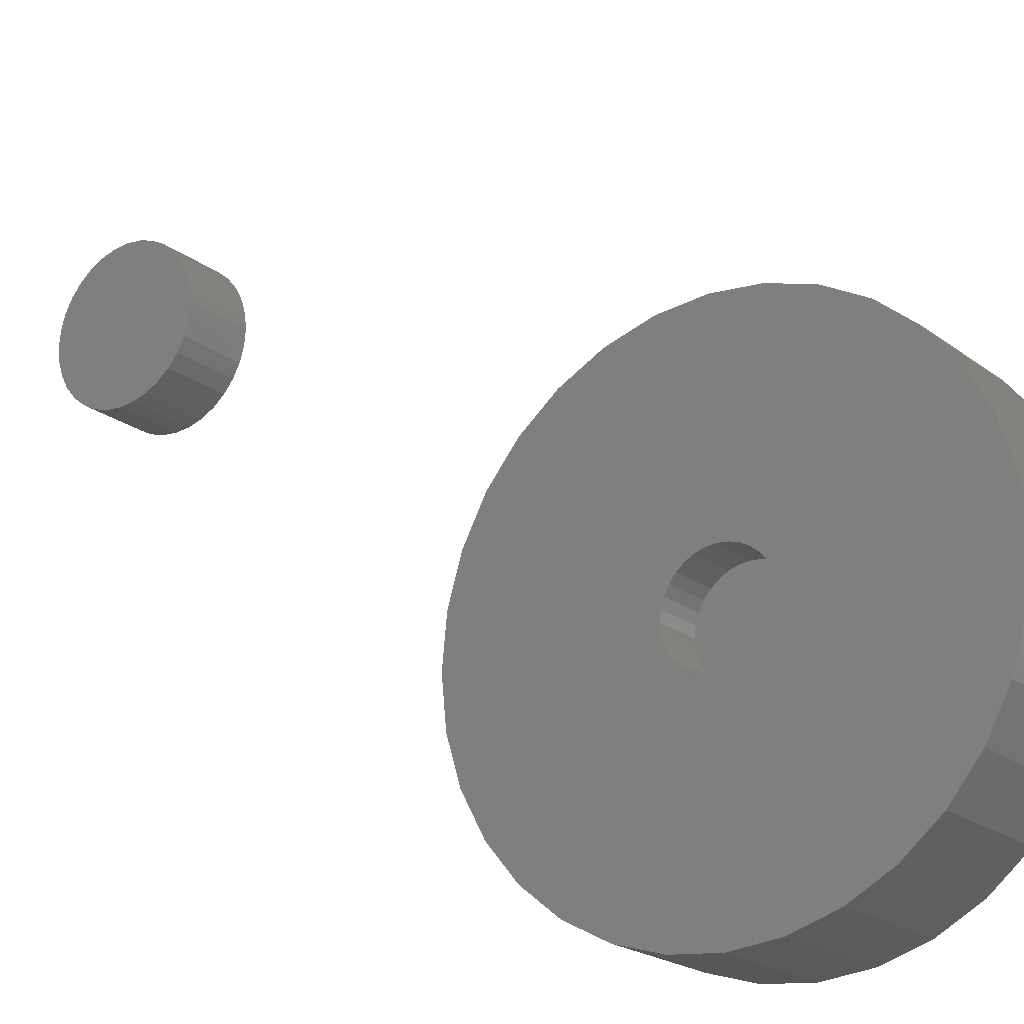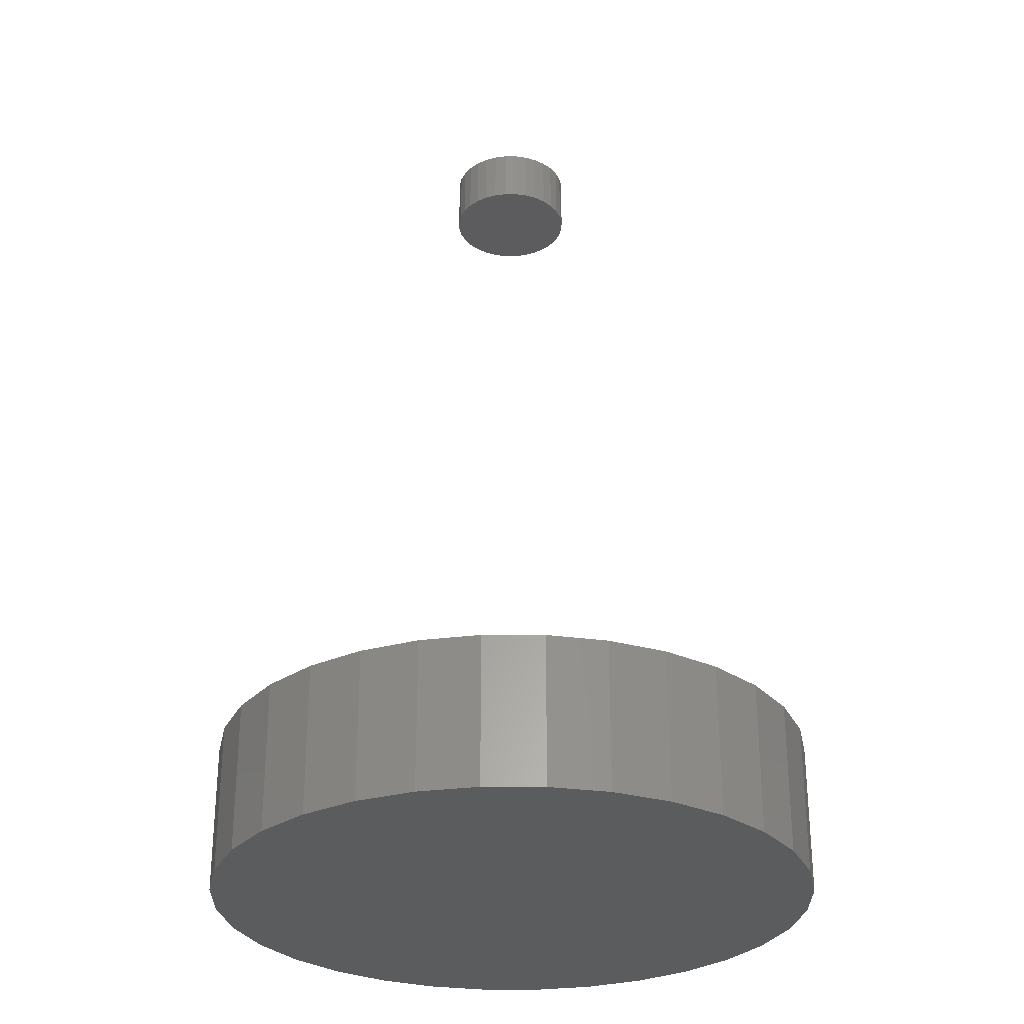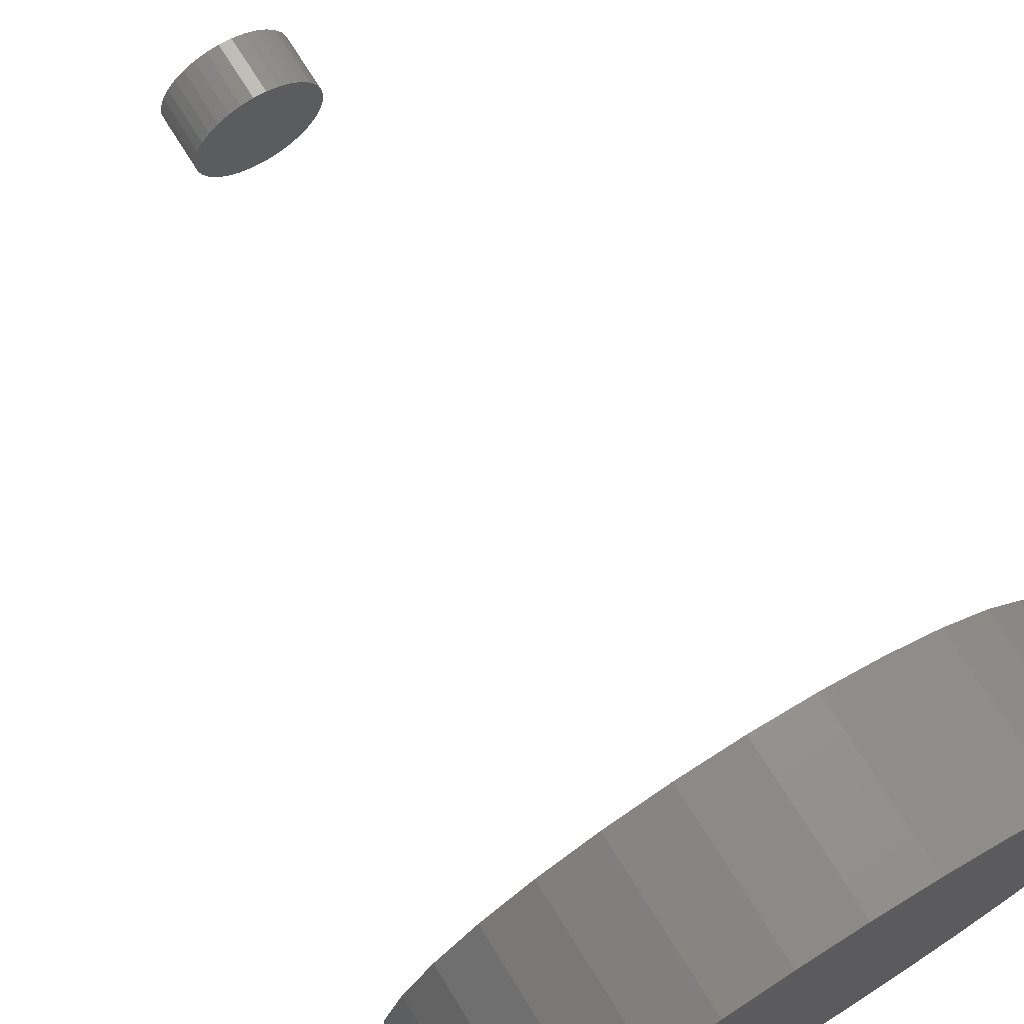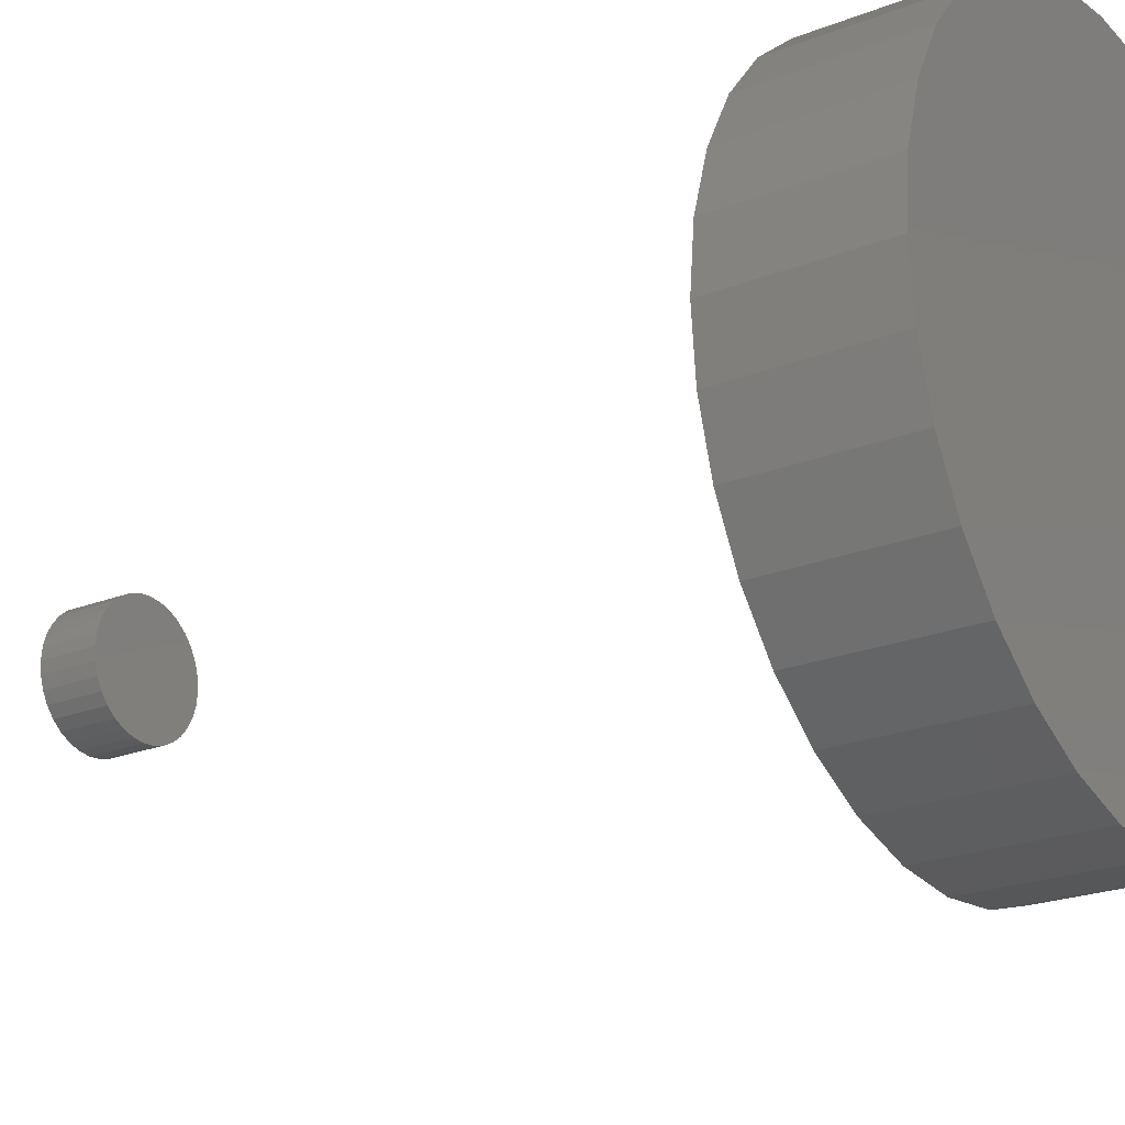
<metadata>
{"format":"stl","ext":"stl","renderer":"f3d","projection":"perspective","resolution":1024,"background":"white","views":[{"elev":-20.7,"azim":36.5,"up":"+Y"},{"elev":-29.4,"azim":151.6,"up":"+Z"},{"elev":72.3,"azim":148.1,"up":"+Y"},{"elev":-22.5,"azim":124.2,"up":"+Y"}]}
</metadata>
<code>
# stl→obj: 256 verts, 504 faces
v 0.004441 0.05132 0.07812
v -0.00557 0.05033 0.125
v -0.00557 0.05033 0.07812
v -0.0152 0.04741 0.125
v -0.0152 0.04741 0.07812
v -0.02407 0.04267 0.125
v -0.02407 0.04267 0.07812
v -0.03184 0.03629 0.125
v -0.03184 0.03629 0.07812
v -0.03823 0.02851 0.125
v -0.03823 0.02851 0.07812
v -0.04297 0.01964 0.125
v -0.04297 0.01964 0.07812
v -0.04589 0.01001 0.125
v -0.04589 0.01001 0.07812
v -0.04688 6.284e-18 0.125
v -0.04688 6.284e-18 0.07812
v 0.004441 0.05132 0.125
v 0.01445 0.05033 0.07812
v 0.01445 0.05033 0.125
v 0.02408 0.04741 0.07812
v 0.02408 0.04741 0.125
v 0.03295 0.04267 0.07812
v 0.03295 0.04267 0.125
v 0.04073 0.03629 0.07812
v 0.04073 0.03629 0.125
v 0.04711 0.02851 0.07812
v 0.04711 0.02851 0.125
v 0.05185 0.01964 0.07812
v 0.05185 0.01964 0.125
v 0.05477 0.01001 0.07812
v 0.05477 0.01001 0.125
v 0.05576 -1.257e-17 0.07812
v 0.05576 0 0.125
v 0.004441 -0.05132 0.07812
v 0.01445 -0.05033 0.125
v 0.01445 -0.05033 0.07812
v 0.02408 -0.04741 0.125
v 0.02408 -0.04741 0.07812
v 0.03295 -0.04267 0.125
v 0.03295 -0.04267 0.07812
v 0.04073 -0.03629 0.125
v 0.04073 -0.03629 0.07812
v 0.04711 -0.02851 0.125
v 0.04711 -0.02851 0.07812
v 0.05185 -0.01964 0.125
v 0.05185 -0.01964 0.07812
v 0.05477 -0.01001 0.125
v 0.05477 -0.01001 0.07812
v 0.004441 -0.05132 0.125
v -0.00557 -0.05033 0.07812
v -0.00557 -0.05033 0.125
v -0.0152 -0.04741 0.07812
v -0.0152 -0.04741 0.125
v -0.02407 -0.04267 0.07812
v -0.02407 -0.04267 0.125
v -0.03184 -0.03629 0.07812
v -0.03184 -0.03629 0.125
v -0.03823 -0.02851 0.07812
v -0.03823 -0.02851 0.125
v -0.04297 -0.01964 0.07812
v -0.04297 -0.01964 0.125
v -0.04589 -0.01001 0.07812
v -0.04589 -0.01001 0.125
v -0.04688 6.284e-18 0.7031
v -0.04688 6.284e-18 0.75
v -0.04589 0.01001 0.7031
v -0.04589 0.01001 0.75
v -0.04297 0.01964 0.7031
v -0.04297 0.01964 0.75
v -0.03823 0.02851 0.7031
v -0.03823 0.02851 0.75
v -0.03184 0.03629 0.7031
v -0.03184 0.03629 0.75
v -0.02407 0.04267 0.7031
v -0.02407 0.04267 0.75
v -0.0152 0.04741 0.7031
v -0.0152 0.04741 0.75
v -0.00557 0.05033 0.7031
v -0.00557 0.05033 0.75
v 0.004441 0.05132 0.7031
v 0.004441 0.05132 0.75
v 0.01445 0.05033 0.7031
v 0.01445 0.05033 0.75
v 0.02408 0.04741 0.7031
v 0.02408 0.04741 0.75
v 0.03295 0.04267 0.7031
v 0.03295 0.04267 0.75
v 0.04073 0.03629 0.7031
v 0.04073 0.03629 0.75
v 0.04711 0.02851 0.7031
v 0.04711 0.02851 0.75
v 0.05185 0.01964 0.7031
v 0.05185 0.01964 0.75
v 0.05477 0.01001 0.7031
v 0.05477 0.01001 0.75
v 0.05576 0 0.7031
v 0.05576 0 0.75
v 0.05477 -0.01001 0.7031
v 0.05477 -0.01001 0.75
v 0.05185 -0.01964 0.7031
v 0.05185 -0.01964 0.75
v 0.04711 -0.02851 0.7031
v 0.04711 -0.02851 0.75
v 0.04073 -0.03629 0.7031
v 0.04073 -0.03629 0.75
v 0.03295 -0.04267 0.7031
v 0.03295 -0.04267 0.75
v 0.02408 -0.04741 0.7031
v 0.02408 -0.04741 0.75
v 0.01445 -0.05033 0.7031
v 0.01445 -0.05033 0.75
v 0.004441 -0.05132 0.7031
v 0.004441 -0.05132 0.75
v -0.00557 -0.05033 0.7031
v -0.00557 -0.05033 0.75
v -0.0152 -0.04741 0.7031
v -0.0152 -0.04741 0.75
v -0.02407 -0.04267 0.7031
v -0.02407 -0.04267 0.75
v -0.03184 -0.03629 0.7031
v -0.03184 -0.03629 0.75
v -0.03823 -0.02851 0.7031
v -0.03823 -0.02851 0.75
v -0.04297 -0.01964 0.7031
v -0.04297 -0.01964 0.75
v -0.04589 -0.01001 0.7031
v -0.04589 -0.01001 0.75
v 0.2553 0 0.125
v -0.25 3.094e-17 0.125
v -0.2451 -0.04929 0.125
v 0.236 0.09668 0.125
v 0.2127 0.1404 0.125
v 0.1813 0.1786 0.125
v 0.143 0.2101 0.125
v 0.09931 0.2334 0.125
v 0.05192 0.2478 0.125
v 0.002632 0.2526 0.125
v -0.04665 0.2478 0.125
v -0.09405 0.2334 0.125
v -0.1377 0.2101 0.125
v -0.176 0.1786 0.125
v -0.2074 0.1404 0.125
v -0.2308 0.09668 0.125
v -0.2451 0.04929 0.125
v -0.2308 -0.09668 0.125
v -0.2074 -0.1404 0.125
v -0.176 -0.1786 0.125
v -0.1377 -0.2101 0.125
v -0.09405 -0.2334 0.125
v -0.04665 -0.2478 0.125
v 0.002632 -0.2526 0.125
v 0.05192 -0.2478 0.125
v 0.09931 -0.2334 0.125
v 0.143 -0.2101 0.125
v 0.1813 -0.1786 0.125
v 0.2127 -0.1404 0.125
v 0.236 -0.09668 0.125
v 0.2504 0.04929 0.125
v 0.2504 -0.04929 0.125
v 0.2084 0 0.07812
v -0.2031 1.166e-16 0.07812
v -0.1992 -0.04014 0.07812
v -0.1875 0.07874 0.07812
v -0.1684 0.1143 0.07812
v -0.1429 0.1455 0.07812
v -0.1117 0.1711 0.07812
v -0.07611 0.1901 0.07812
v -0.03751 0.2018 0.07812
v 0.002632 0.2058 0.07812
v 0.04277 0.2018 0.07812
v 0.08137 0.1901 0.07812
v 0.1169 0.1711 0.07812
v 0.1481 0.1455 0.07812
v 0.1737 0.1143 0.07812
v 0.1927 0.07874 0.07812
v -0.1992 0.04014 0.07812
v 0.1927 -0.07874 0.07812
v 0.1737 -0.1143 0.07812
v 0.1481 -0.1455 0.07812
v 0.1169 -0.1711 0.07812
v 0.08137 -0.1901 0.07812
v 0.04277 -0.2018 0.07812
v 0.002632 -0.2058 0.07812
v -0.03751 -0.2018 0.07812
v -0.07611 -0.1901 0.07812
v -0.1117 -0.1711 0.07812
v -0.1429 -0.1455 0.07812
v -0.1684 -0.1143 0.07812
v -0.1875 -0.07874 0.07812
v 0.2044 0.04014 0.07812
v 0.2044 -0.04014 0.07812
v 0.002632 -0.2058 0.04688
v 0.04277 -0.2018 0.04688
v 0.08137 -0.1901 0.04688
v 0.1169 -0.1711 0.04688
v 0.1481 -0.1455 0.04688
v 0.1737 -0.1143 0.04688
v 0.1927 -0.07874 0.04688
v 0.2044 -0.04014 0.04688
v 0.2084 -2.331e-16 0.04688
v -0.03751 -0.2018 0.04688
v -0.07611 -0.1901 0.04688
v -0.1117 -0.1711 0.04688
v -0.1429 -0.1455 0.04688
v -0.1684 -0.1143 0.04688
v -0.1875 -0.07874 0.04688
v -0.1992 -0.04014 0.04688
v -0.2031 1.166e-16 0.04688
v 0.002632 0.2058 0.04688
v -0.03751 0.2018 0.04688
v -0.07611 0.1901 0.04688
v -0.1117 0.1711 0.04688
v -0.1429 0.1455 0.04688
v -0.1684 0.1143 0.04688
v -0.1875 0.07874 0.04688
v -0.1992 0.04014 0.04688
v 0.04277 0.2018 0.04688
v 0.08137 0.1901 0.04688
v 0.1169 0.1711 0.04688
v 0.1481 0.1455 0.04688
v 0.1737 0.1143 0.04688
v 0.1927 0.07874 0.04688
v 0.2044 0.04014 0.04688
v 0.002632 0.2526 0
v 0.05192 0.2478 0
v -0.04665 0.2478 0
v -0.09405 0.2334 0
v 0.09931 0.2334 0
v 0.05192 -0.2478 0
v -0.04665 -0.2478 0
v 0.09931 -0.2334 0
v 0.002632 -0.2526 0
v -0.09405 -0.2334 0
v -0.1377 -0.2101 0
v 0.143 -0.2101 0
v -0.176 -0.1786 0
v 0.1813 -0.1786 0
v -0.2074 -0.1404 0
v 0.2127 -0.1404 0
v -0.2308 -0.09668 0
v 0.236 -0.09668 0
v -0.2451 -0.04929 0
v 0.2504 -0.04929 0
v -0.25 3.094e-17 0
v 0.2553 0 0
v -0.2451 0.04929 0
v 0.2504 0.04929 0
v -0.2308 0.09668 0
v 0.236 0.09668 0
v -0.2074 0.1404 0
v 0.2127 0.1404 0
v -0.176 0.1786 0
v 0.1813 0.1786 0
v -0.1377 0.2101 0
v 0.143 0.2101 0
f 1 2 3
f 3 2 4
f 3 4 5
f 5 4 6
f 5 6 7
f 7 6 8
f 7 8 9
f 9 8 10
f 9 10 11
f 11 10 12
f 11 12 13
f 13 12 14
f 13 14 15
f 15 14 16
f 15 16 17
f 2 1 18
f 18 1 19
f 18 19 20
f 20 19 21
f 20 21 22
f 22 21 23
f 22 23 24
f 24 23 25
f 24 25 26
f 26 25 27
f 26 27 28
f 28 27 29
f 28 29 30
f 30 29 31
f 30 31 32
f 32 31 33
f 32 33 34
f 35 36 37
f 37 36 38
f 37 38 39
f 39 38 40
f 39 40 41
f 41 40 42
f 41 42 43
f 43 42 44
f 43 44 45
f 45 44 46
f 45 46 47
f 47 46 48
f 47 48 49
f 49 48 34
f 49 34 33
f 36 35 50
f 50 35 51
f 50 51 52
f 52 51 53
f 52 53 54
f 54 53 55
f 54 55 56
f 56 55 57
f 56 57 58
f 58 57 59
f 58 59 60
f 60 59 61
f 60 61 62
f 62 61 63
f 62 63 64
f 64 63 17
f 64 17 16
f 65 66 67
f 67 66 68
f 67 68 69
f 69 68 70
f 69 70 71
f 71 70 72
f 71 72 73
f 73 72 74
f 73 74 75
f 75 74 76
f 75 76 77
f 77 76 78
f 77 78 79
f 79 78 80
f 79 80 81
f 81 80 82
f 81 82 83
f 83 82 84
f 83 84 85
f 85 84 86
f 85 86 87
f 87 86 88
f 87 88 89
f 89 88 90
f 89 90 91
f 91 90 92
f 91 92 93
f 93 92 94
f 93 94 95
f 95 94 96
f 95 96 97
f 97 96 98
f 97 98 99
f 99 98 100
f 99 100 101
f 101 100 102
f 101 102 103
f 103 102 104
f 103 104 105
f 105 104 106
f 105 106 107
f 107 106 108
f 107 108 109
f 109 108 110
f 109 110 111
f 111 110 112
f 111 112 113
f 113 112 114
f 113 114 115
f 115 114 116
f 115 116 117
f 117 116 118
f 117 118 119
f 119 118 120
f 119 120 121
f 121 120 122
f 121 122 123
f 123 122 124
f 123 124 125
f 125 124 126
f 125 126 127
f 127 126 128
f 127 128 65
f 65 128 66
f 129 34 48
f 130 131 64
f 130 64 16
f 130 16 14
f 18 20 132
f 18 132 133
f 18 133 134
f 18 134 135
f 18 135 136
f 18 136 137
f 18 137 138
f 18 138 139
f 18 139 140
f 18 140 141
f 18 141 142
f 18 142 143
f 18 143 144
f 18 144 2
f 145 130 14
f 145 14 12
f 145 12 10
f 145 10 8
f 145 8 6
f 145 6 4
f 145 4 2
f 145 2 144
f 131 146 52
f 131 52 54
f 131 54 56
f 131 56 58
f 131 58 60
f 131 60 62
f 131 62 64
f 50 52 146
f 50 146 147
f 50 147 148
f 50 148 149
f 50 149 150
f 50 150 151
f 50 151 152
f 50 152 153
f 50 153 154
f 50 154 155
f 50 155 156
f 50 156 157
f 50 157 158
f 50 158 36
f 159 132 20
f 159 20 22
f 159 22 24
f 159 24 26
f 159 26 28
f 159 28 30
f 159 30 32
f 159 32 34
f 159 34 129
f 160 129 48
f 160 48 46
f 160 46 44
f 160 44 42
f 160 42 40
f 160 40 38
f 160 38 36
f 160 36 158
f 77 79 81
f 77 81 83
f 85 77 83
f 75 77 85
f 87 75 85
f 73 75 87
f 89 73 87
f 71 73 89
f 91 71 89
f 69 71 91
f 93 69 91
f 67 69 93
f 95 67 93
f 101 125 99
f 123 125 101
f 103 123 101
f 121 123 103
f 105 121 103
f 119 121 105
f 107 119 105
f 117 119 107
f 109 117 107
f 115 117 109
f 113 115 109
f 111 113 109
f 125 127 99
f 99 127 65
f 99 65 97
f 97 65 67
f 97 67 95
f 49 33 161
f 162 15 17
f 162 17 63
f 162 63 163
f 1 164 165
f 1 165 166
f 1 166 167
f 1 167 168
f 1 168 169
f 1 169 170
f 1 170 171
f 1 171 172
f 1 172 173
f 1 173 174
f 1 174 175
f 1 175 176
f 1 176 19
f 164 1 3
f 164 3 5
f 164 5 7
f 164 7 177
f 177 7 9
f 177 9 11
f 177 11 13
f 177 13 15
f 177 15 162
f 163 63 61
f 163 61 59
f 163 59 57
f 163 57 55
f 35 178 179
f 35 179 180
f 35 180 181
f 35 181 182
f 35 182 183
f 35 183 184
f 35 184 185
f 35 185 186
f 35 186 187
f 35 187 188
f 35 188 189
f 35 189 190
f 190 163 55
f 190 55 53
f 190 53 51
f 190 51 35
f 176 191 23
f 176 23 21
f 176 21 19
f 191 161 33
f 191 33 31
f 191 31 29
f 191 29 27
f 191 27 25
f 191 25 23
f 192 178 41
f 192 41 43
f 192 43 45
f 192 45 47
f 192 47 49
f 192 49 161
f 178 35 37
f 178 37 39
f 178 39 41
f 193 183 194
f 194 183 182
f 194 182 195
f 195 182 181
f 195 181 196
f 196 181 180
f 196 180 197
f 197 180 179
f 197 179 198
f 198 179 178
f 198 178 199
f 199 178 192
f 199 192 200
f 200 192 161
f 200 161 201
f 183 193 184
f 184 193 202
f 184 202 185
f 185 202 203
f 185 203 186
f 186 203 204
f 186 204 187
f 187 204 205
f 187 205 188
f 188 205 206
f 188 206 189
f 189 206 207
f 189 207 190
f 190 207 208
f 190 208 163
f 163 208 209
f 163 209 162
f 210 169 211
f 211 169 168
f 211 168 212
f 212 168 167
f 212 167 213
f 213 167 166
f 213 166 214
f 214 166 165
f 214 165 215
f 215 165 164
f 215 164 216
f 216 164 177
f 216 177 217
f 217 177 162
f 217 162 209
f 169 210 170
f 170 210 218
f 170 218 171
f 171 218 219
f 171 219 172
f 172 219 220
f 172 220 173
f 173 220 221
f 173 221 174
f 174 221 222
f 174 222 175
f 175 222 223
f 175 223 176
f 176 223 224
f 176 224 191
f 191 224 201
f 191 201 161
f 211 218 210
f 218 211 212
f 218 212 219
f 195 202 194
f 194 202 193
f 219 212 220
f 220 212 213
f 220 213 221
f 221 213 214
f 221 214 222
f 222 214 215
f 222 215 223
f 223 215 216
f 223 216 224
f 224 216 217
f 224 217 201
f 201 217 209
f 201 209 200
f 200 209 208
f 200 208 199
f 199 208 207
f 199 207 198
f 198 207 206
f 198 206 197
f 197 206 205
f 197 205 196
f 196 205 204
f 196 204 195
f 195 204 203
f 195 203 202
f 225 226 227
f 228 227 226
f 229 228 226
f 230 231 232
f 233 231 230
f 231 234 232
f 232 234 235
f 232 235 236
f 236 235 237
f 236 237 238
f 238 237 239
f 238 239 240
f 240 239 241
f 240 241 242
f 242 241 243
f 242 243 244
f 244 243 245
f 244 245 246
f 246 245 247
f 246 247 248
f 248 247 249
f 248 249 250
f 250 249 251
f 250 251 252
f 252 251 253
f 252 253 254
f 254 253 255
f 254 255 256
f 256 255 228
f 256 228 229
f 82 80 78
f 84 82 78
f 84 78 86
f 86 78 76
f 86 76 88
f 88 76 74
f 88 74 90
f 90 74 72
f 90 72 92
f 92 72 70
f 92 70 94
f 94 70 68
f 94 68 96
f 100 126 102
f 102 126 124
f 102 124 104
f 104 124 122
f 104 122 106
f 106 122 120
f 106 120 108
f 108 120 118
f 108 118 110
f 110 118 116
f 110 116 114
f 110 114 112
f 96 68 98
f 98 68 66
f 98 66 100
f 100 66 128
f 100 128 126
f 246 129 244
f 244 129 160
f 244 160 242
f 242 160 158
f 242 158 240
f 240 158 157
f 240 157 238
f 238 157 156
f 238 156 236
f 236 156 155
f 236 155 232
f 232 155 154
f 232 154 230
f 230 154 153
f 230 153 233
f 233 153 152
f 233 152 231
f 231 152 151
f 231 151 234
f 234 151 150
f 234 150 235
f 235 150 149
f 235 149 237
f 237 149 148
f 237 148 239
f 239 148 147
f 239 147 241
f 241 147 146
f 241 146 243
f 243 146 131
f 243 131 245
f 245 131 130
f 245 130 247
f 247 130 145
f 247 145 249
f 249 145 144
f 249 144 251
f 251 144 143
f 251 143 253
f 253 143 142
f 253 142 255
f 255 142 141
f 255 141 228
f 228 141 140
f 228 140 227
f 227 140 139
f 227 139 225
f 225 139 138
f 225 138 226
f 226 138 137
f 226 137 229
f 229 137 136
f 229 136 256
f 256 136 135
f 256 135 254
f 254 135 134
f 254 134 252
f 252 134 133
f 252 133 250
f 250 133 132
f 250 132 248
f 248 132 159
f 248 159 246
f 246 159 129

</code>
